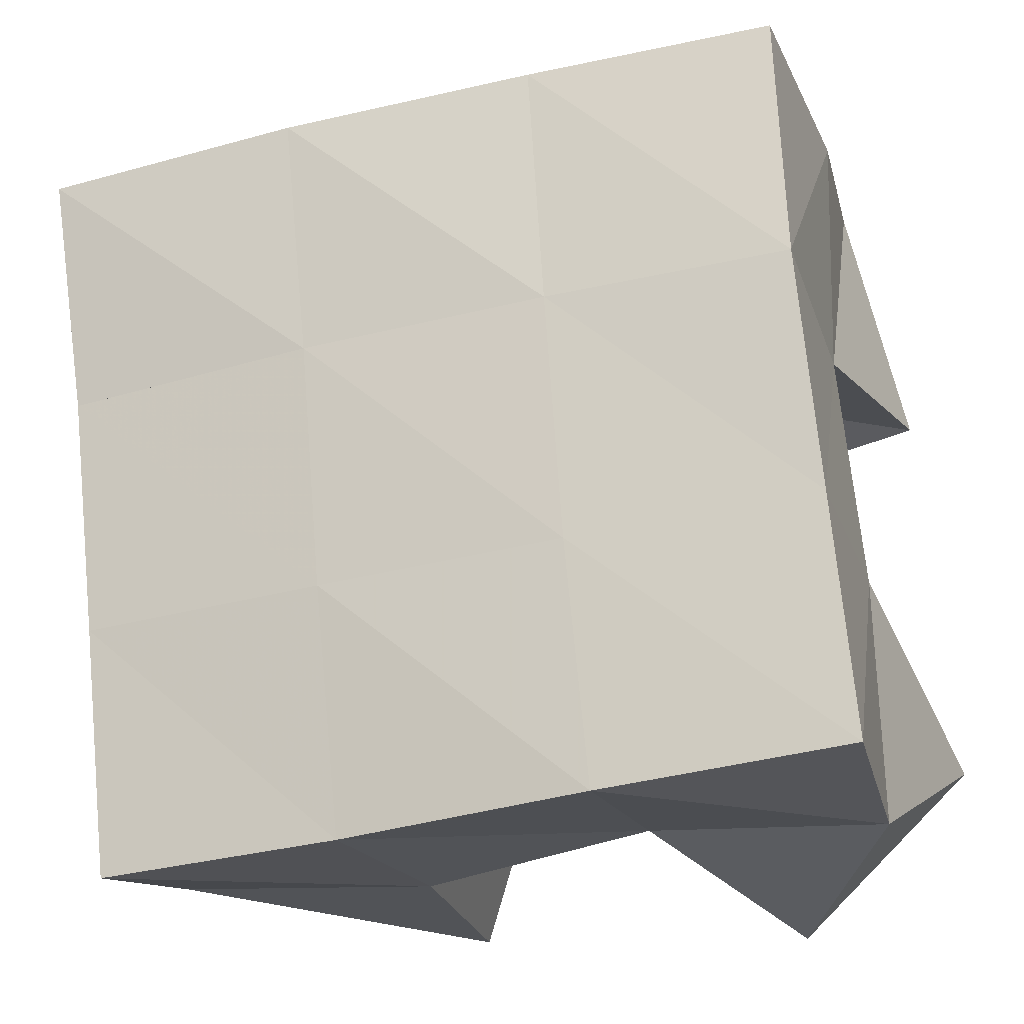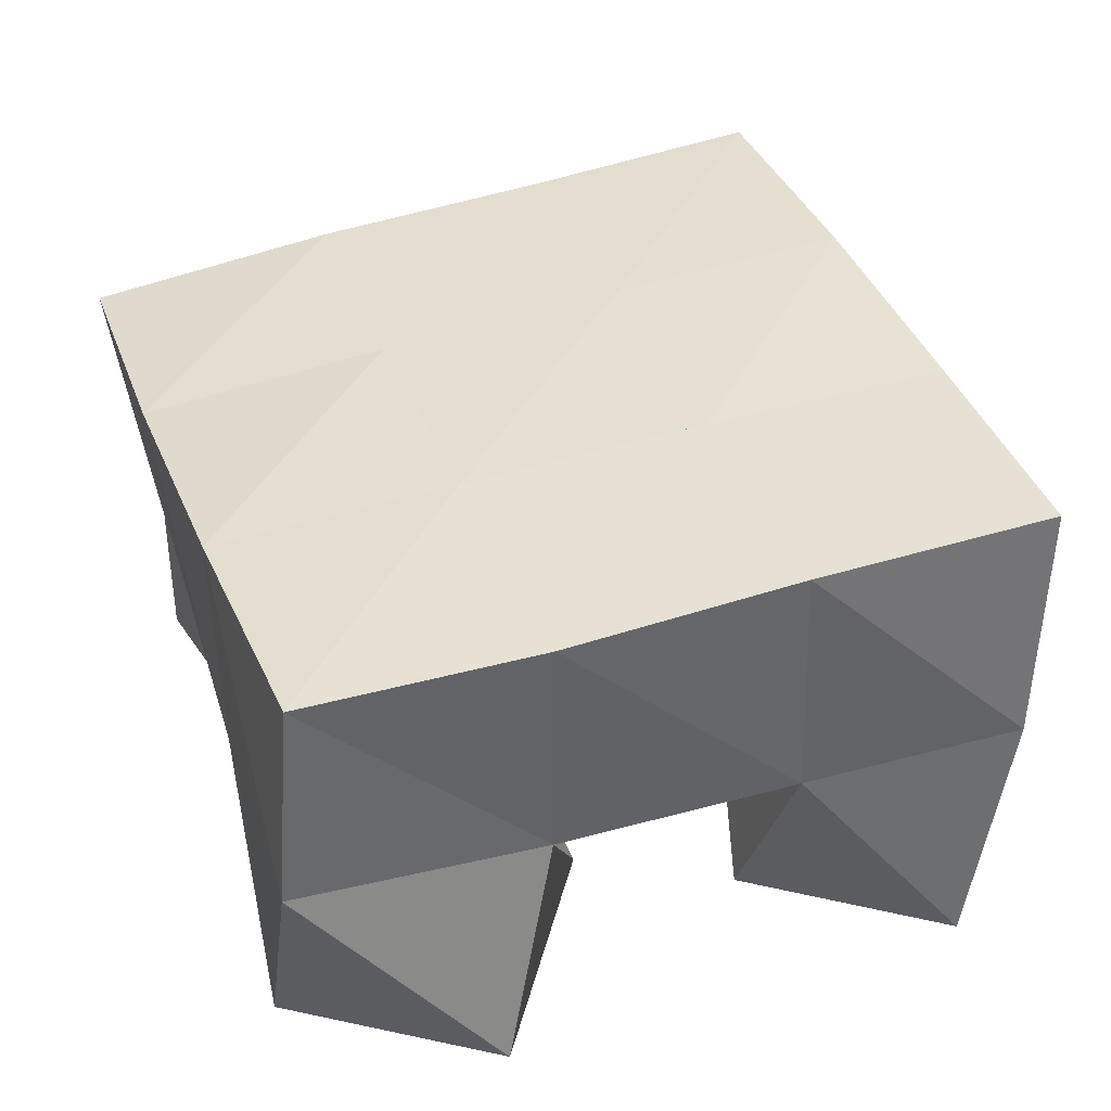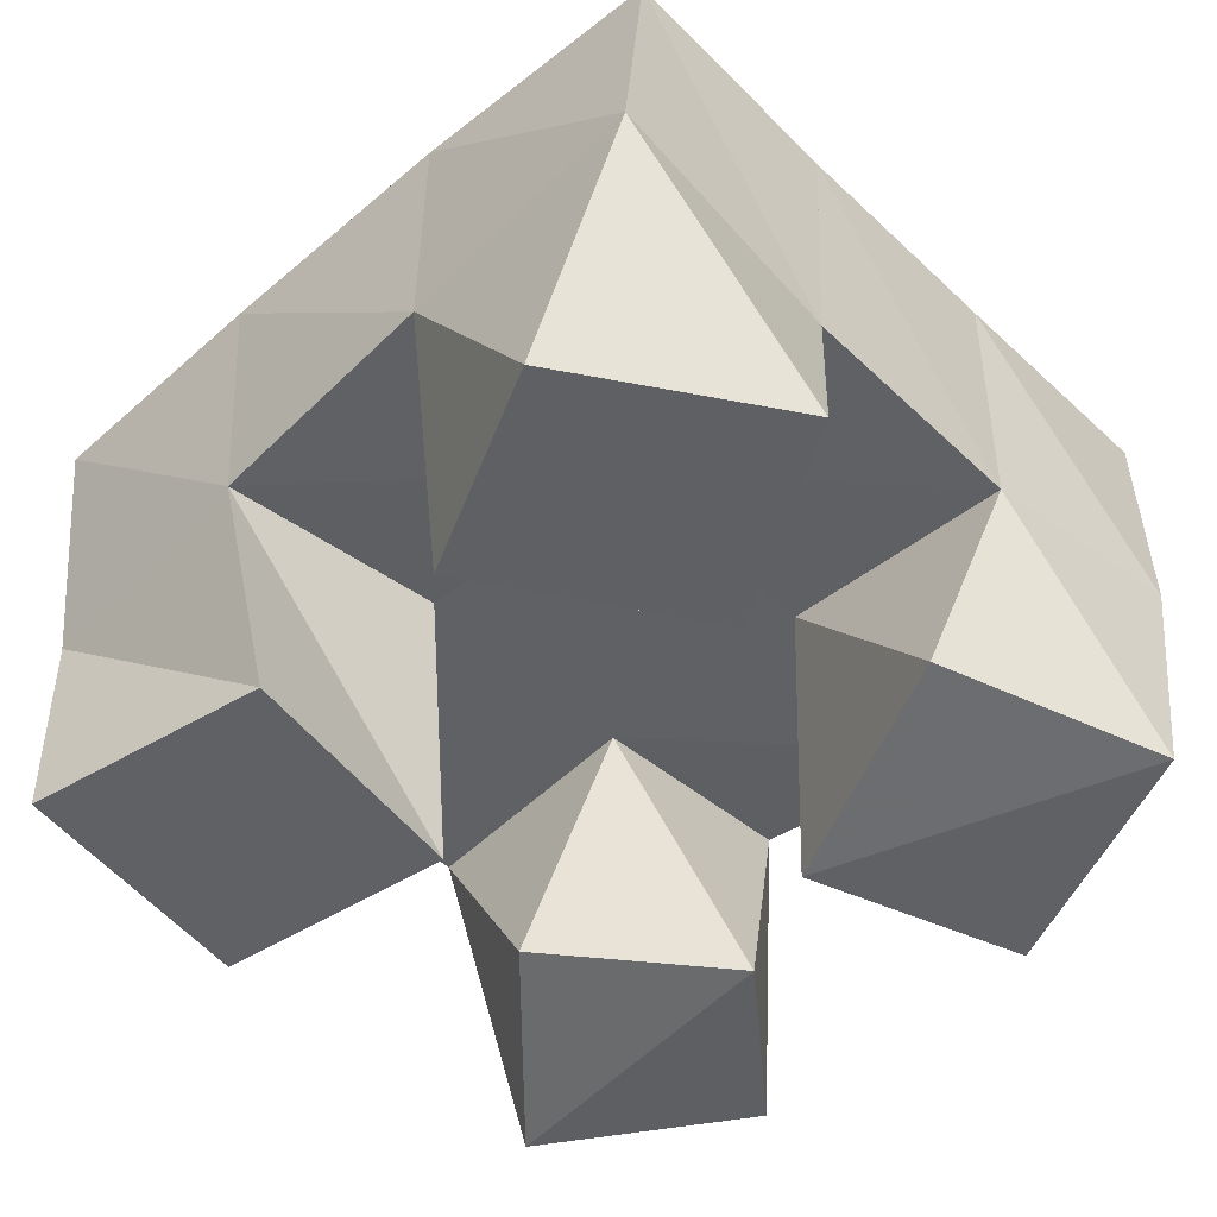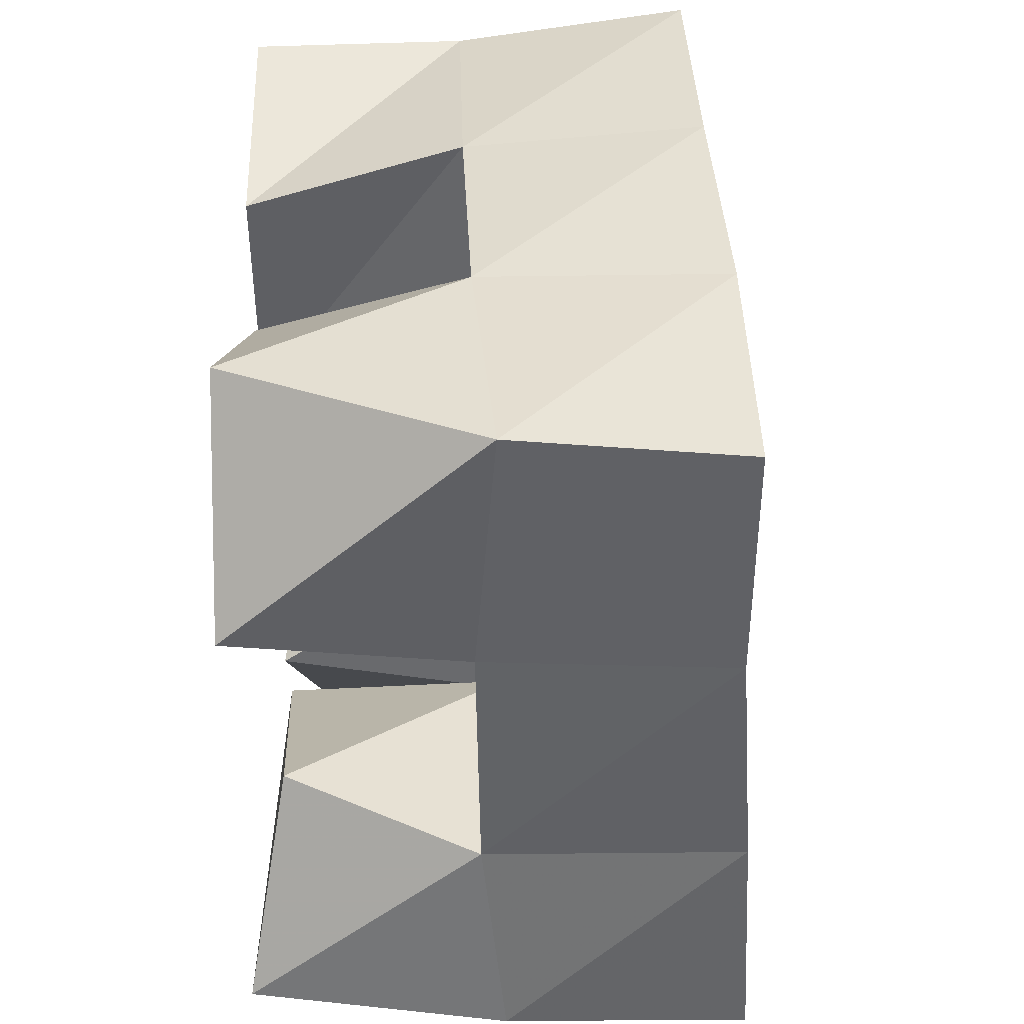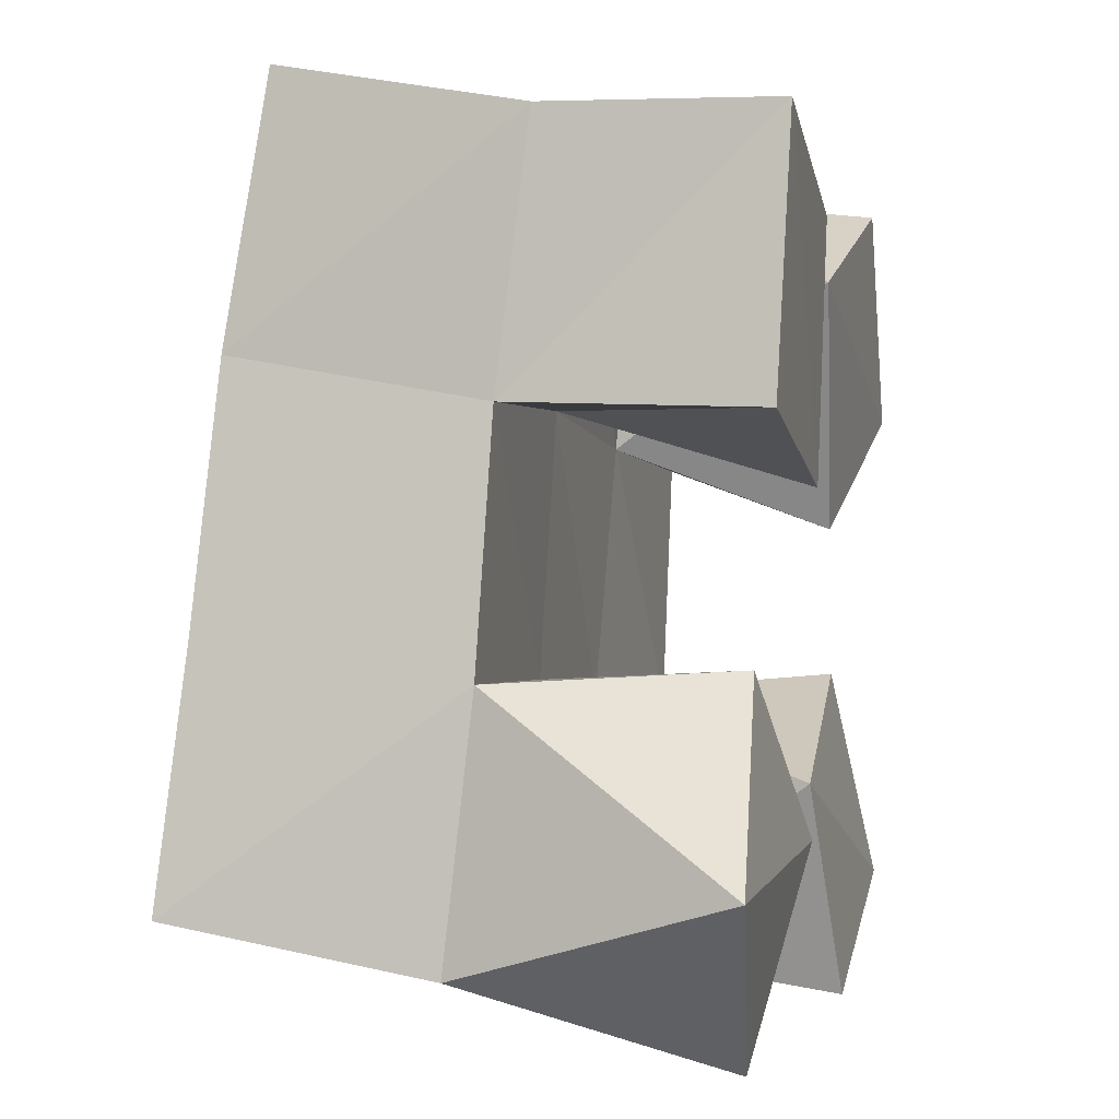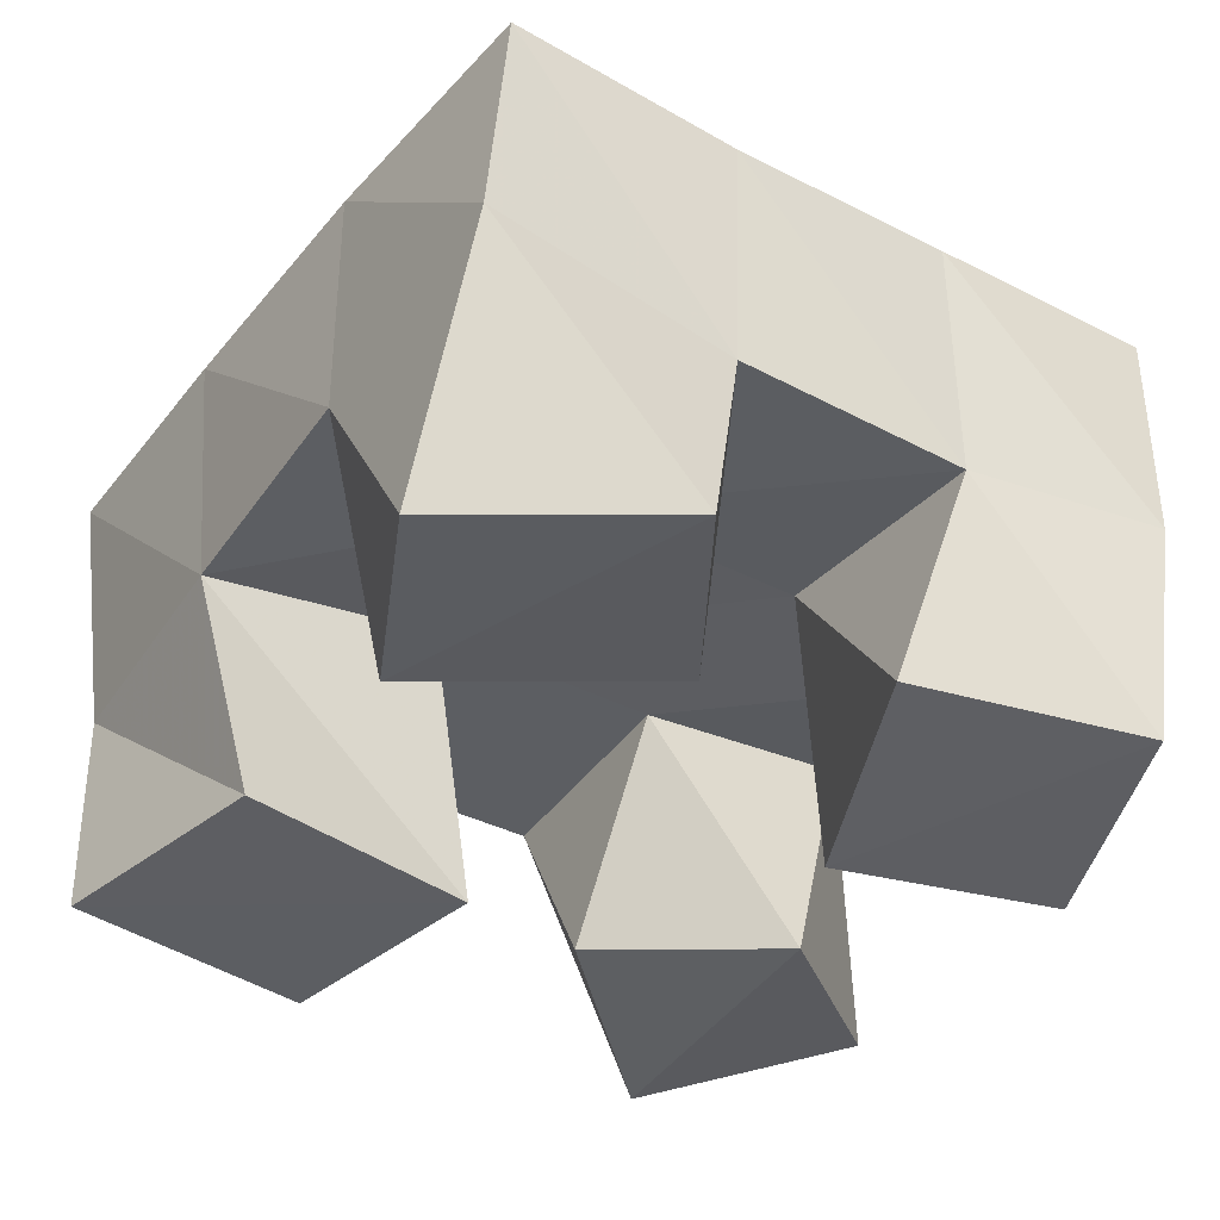
<metadata>
{"format":"obj","ext":"obj","renderer":"f3d","projection":"perspective","resolution":1024,"background":"white","views":[{"elev":-13.9,"azim":-165.2,"up":"+Z"},{"elev":36.2,"azim":77.7,"up":"+Y"},{"elev":-49.7,"azim":50.0,"up":"+Y"},{"elev":32.3,"azim":88.9,"up":"+Z"},{"elev":1.5,"azim":-77.6,"up":"+Z"},{"elev":-38.8,"azim":61.9,"up":"+Y"}]}
</metadata>
<code>
v -0.2941 0.1091 0.4752
v -0.3177 0.1572 0.4937
v -0.2579 0.1023 0.5116
v -0.2696 0.1575 0.4938
v -0.3287 0.1043 0.5102
v -0.3148 0.1521 0.5436
v -0.2879 0.1088 0.5449
v -0.2644 0.1523 0.541
v -0.1977 0.1063 0.568
v -0.2102 0.1487 0.5844
v -0.1524 0.1 0.5908
v -0.1614 0.1457 0.5802
v -0.2206 0.1039 0.6171
v -0.2048 0.1458 0.6363
v -0.1753 0.1 0.634
v -0.1529 0.1497 0.6321
v -0.3195 0.1007 0.5895
v -0.3089 0.1502 0.5911
v -0.27 0.1 0.5766
v -0.2583 0.1505 0.5909
v -0.3061 0.1 0.6413
v -0.3082 0.1439 0.6415
v -0.257 0.1 0.6264
v -0.256 0.1443 0.6396
v -0.2208 0.1009 0.4763
v -0.2225 0.1533 0.4842
v -0.1678 0.1 0.4936
v -0.168 0.1514 0.485
v -0.2356 0.1055 0.5196
v -0.217 0.1515 0.5351
v -0.1832 0.1076 0.5373
v -0.1672 0.1465 0.53
v -0.319 0.2079 0.5026
v -0.2688 0.207 0.4956
v -0.3132 0.2032 0.5504
v -0.263 0.2029 0.5444
v -0.3074 0.1991 0.5996
v -0.2583 0.1984 0.5945
v -0.3034 0.1915 0.6501
v -0.2535 0.1925 0.6447
v -0.2187 0.2031 0.4885
v -0.2132 0.2009 0.5383
v -0.2081 0.1975 0.5882
v -0.2024 0.1945 0.6377
v -0.1699 0.2007 0.4827
v -0.1641 0.1981 0.5324
v -0.1579 0.1947 0.5807
v -0.1514 0.1948 0.6291
f 1 2 4
f 3 1 4
f 2 6 8
f 4 2 8
f 6 5 7
f 8 6 7
f 5 1 3
f 7 5 3
f 8 7 3
f 4 8 3
f 2 1 5
f 6 2 5
f 9 10 12
f 11 9 12
f 10 14 16
f 12 10 16
f 14 13 15
f 16 14 15
f 13 9 11
f 15 13 11
f 16 15 11
f 12 16 11
f 10 9 13
f 14 10 13
f 17 18 20
f 19 17 20
f 18 22 24
f 20 18 24
f 22 21 23
f 24 22 23
f 21 17 19
f 23 21 19
f 24 23 19
f 20 24 19
f 18 17 21
f 22 18 21
f 25 26 28
f 27 25 28
f 26 30 32
f 28 26 32
f 30 29 31
f 32 30 31
f 29 25 27
f 31 29 27
f 32 31 27
f 28 32 27
f 26 25 29
f 30 26 29
f 2 33 34
f 4 2 34
f 33 35 36
f 34 33 36
f 35 6 8
f 36 35 8
f 6 2 4
f 8 6 4
f 36 8 4
f 34 36 4
f 33 2 6
f 35 33 6
f 6 35 36
f 8 6 36
f 35 37 38
f 36 35 38
f 37 18 20
f 38 37 20
f 18 6 8
f 20 18 8
f 38 20 8
f 36 38 8
f 35 6 18
f 37 35 18
f 18 37 38
f 20 18 38
f 37 39 40
f 38 37 40
f 39 22 24
f 40 39 24
f 22 18 20
f 24 22 20
f 40 24 20
f 38 40 20
f 37 18 22
f 39 37 22
f 4 34 41
f 26 4 41
f 34 36 42
f 41 34 42
f 36 8 30
f 42 36 30
f 8 4 26
f 30 8 26
f 42 30 26
f 41 42 26
f 34 4 8
f 36 34 8
f 8 36 42
f 30 8 42
f 36 38 43
f 42 36 43
f 38 20 10
f 43 38 10
f 20 8 30
f 10 20 30
f 43 10 30
f 42 43 30
f 36 8 20
f 38 36 20
f 20 38 43
f 10 20 43
f 38 40 44
f 43 38 44
f 40 24 14
f 44 40 14
f 24 20 10
f 14 24 10
f 44 14 10
f 43 44 10
f 38 20 24
f 40 38 24
f 26 41 45
f 28 26 45
f 41 42 46
f 45 41 46
f 42 30 32
f 46 42 32
f 30 26 28
f 32 30 28
f 46 32 28
f 45 46 28
f 41 26 30
f 42 41 30
f 30 42 46
f 32 30 46
f 42 43 47
f 46 42 47
f 43 10 12
f 47 43 12
f 10 30 32
f 12 10 32
f 47 12 32
f 46 47 32
f 42 30 10
f 43 42 10
f 10 43 47
f 12 10 47
f 43 44 48
f 47 43 48
f 44 14 16
f 48 44 16
f 14 10 12
f 16 14 12
f 48 16 12
f 47 48 12
f 43 10 14
f 44 43 14

</code>
